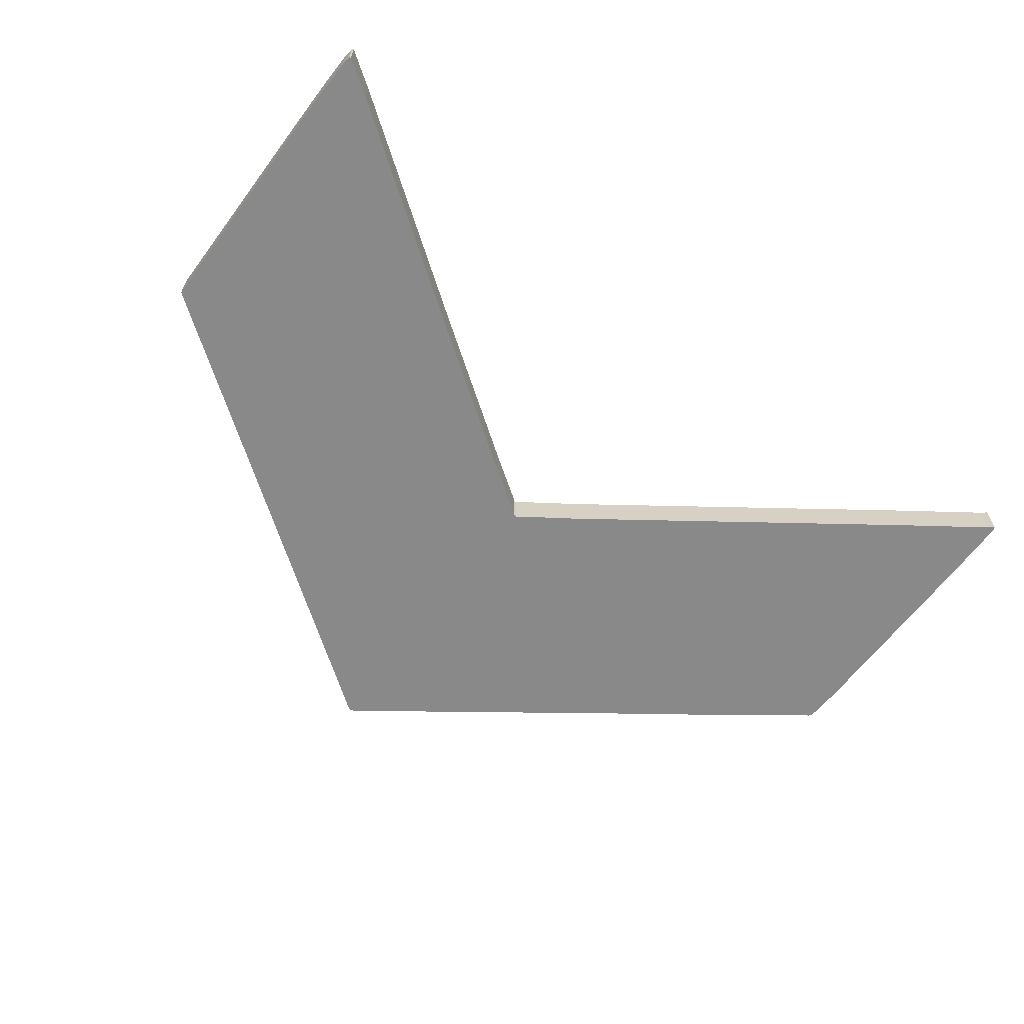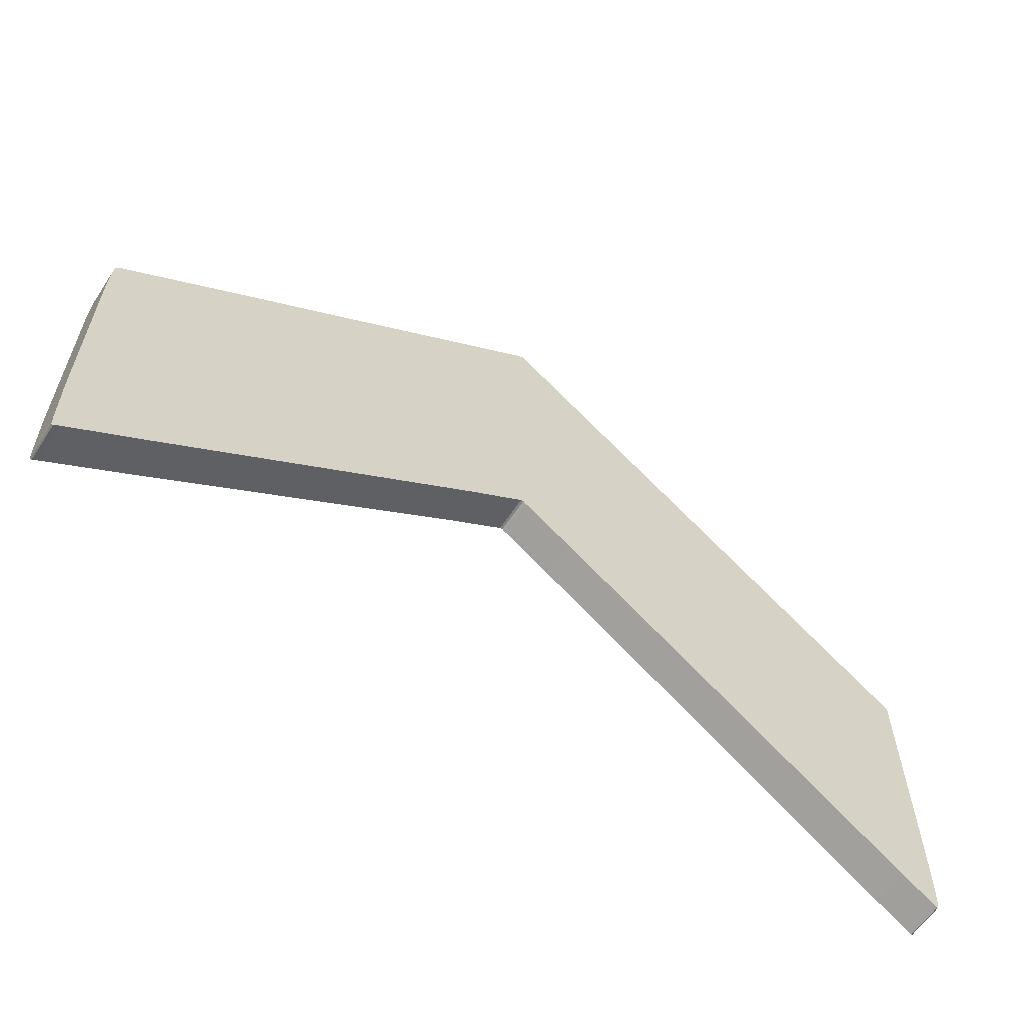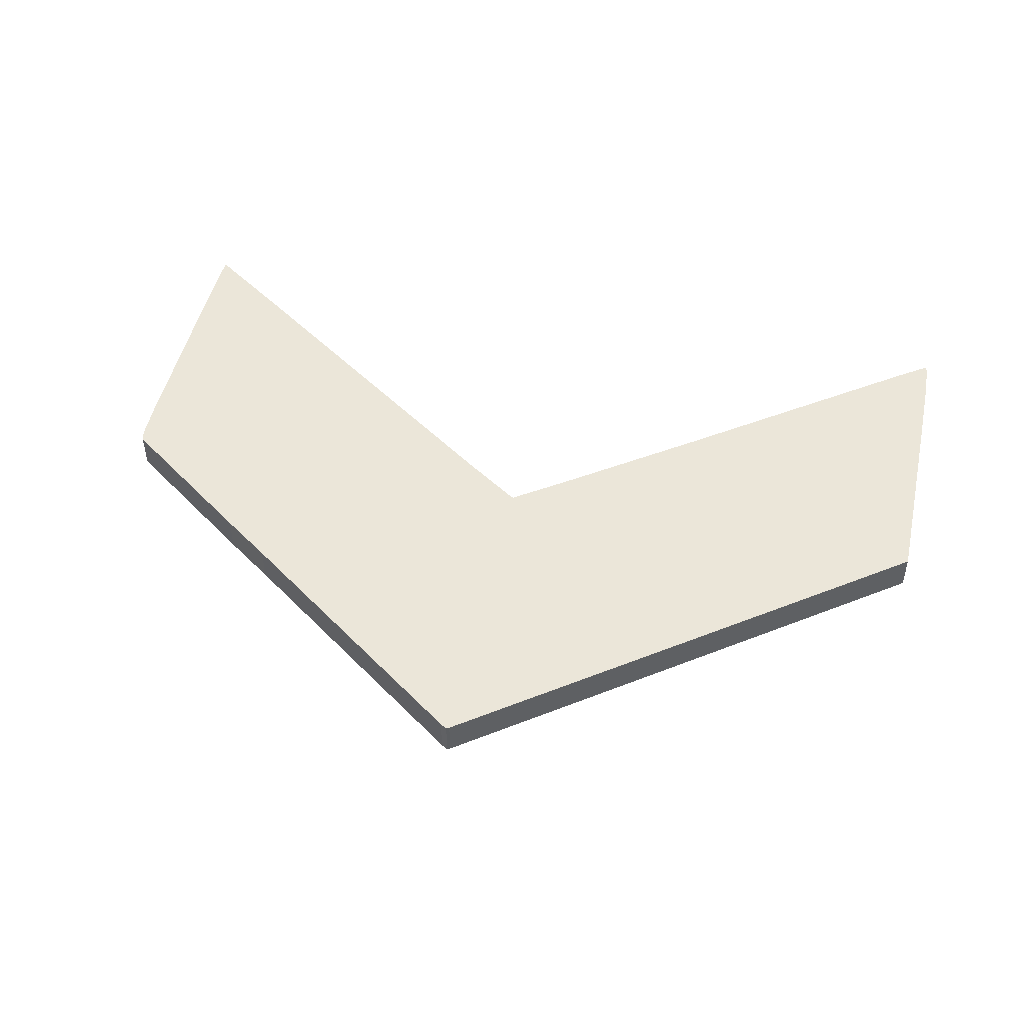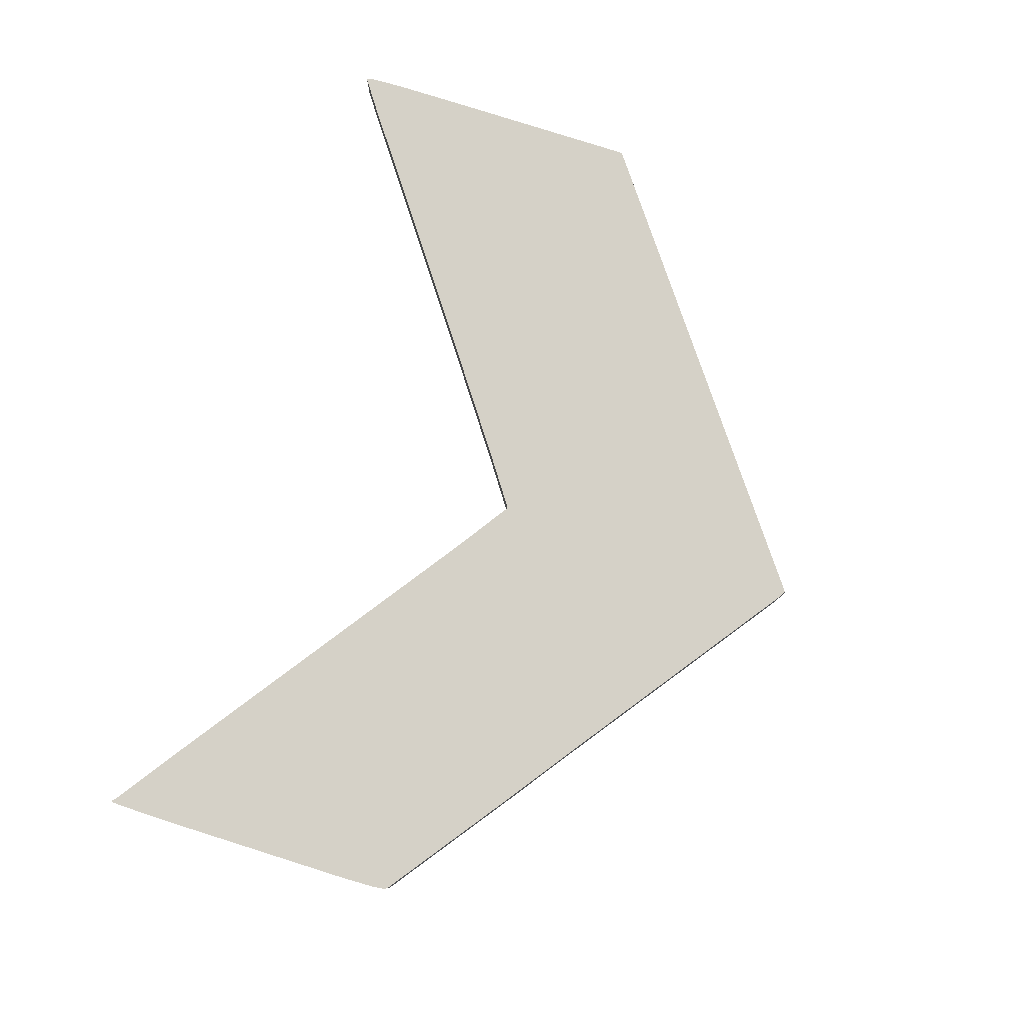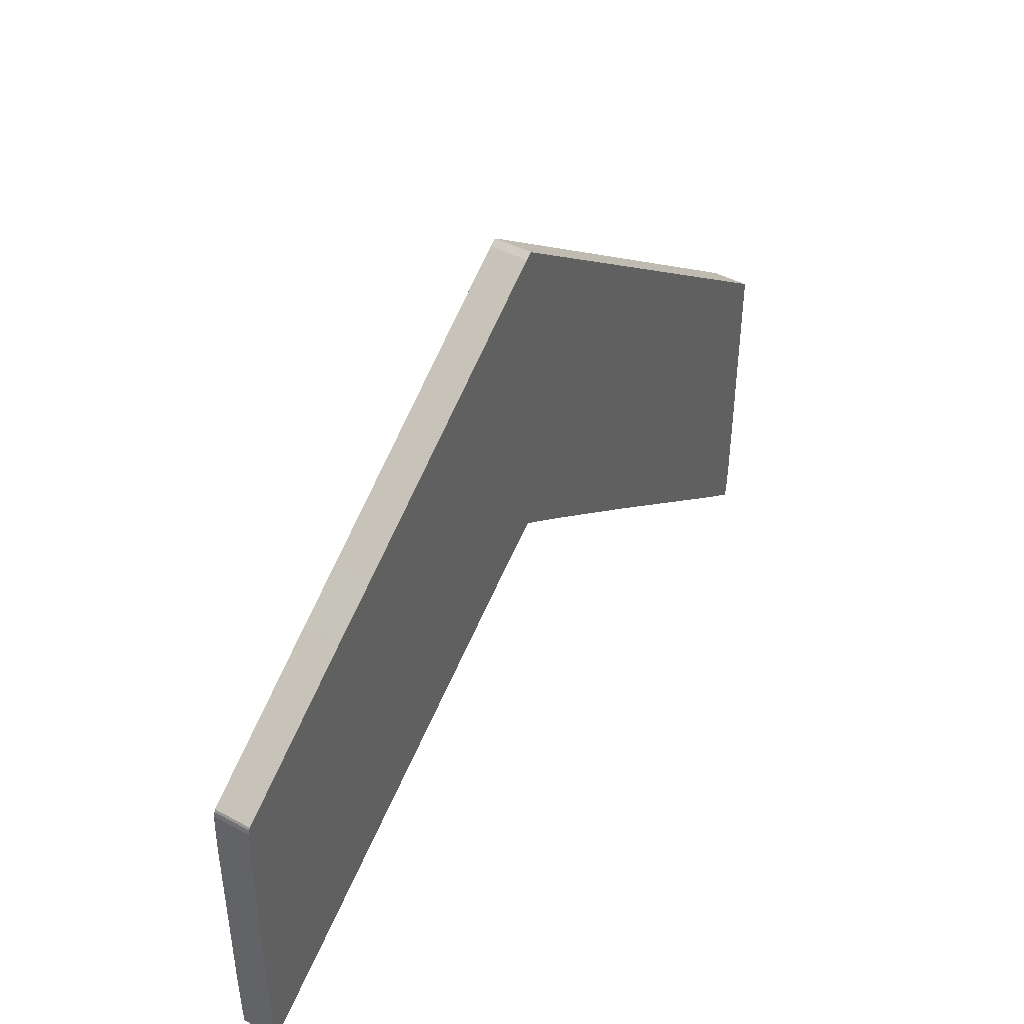
<metadata>
{"format":"obj","ext":"obj","renderer":"f3d","projection":"perspective","resolution":1024,"background":"white","views":[{"elev":-63.3,"azim":143.1,"up":"+Y"},{"elev":-60.7,"azim":-33.2,"up":"+Z"},{"elev":48.2,"azim":12.3,"up":"+Y"},{"elev":79.0,"azim":-72.5,"up":"+Y"},{"elev":43.8,"azim":-57.5,"up":"+Z"}]}
</metadata>
<code>
o Polygon_2.001_Polygon_2
v -1.198 -0.05 -0.8282
v -1.196 -0.05 -0.8615
v -1.192 -0.05 -0.8615
v -1.189 -0.05 -0.008346
v -1.197 -0.05 -0.05286
v -0.8125 -0.05 0.2686
v -1.179 -0.05 -0.8504
v -0.9754 -0.05 -0.707
v -1.2 -0.05 -0.6754
v -1.192 -0.05 -0.01515
v -1.195 -0.05 -0.02875
v -1.189 -0.05 -0.008346
v -1.189 -0.05 -0.008346
v -1.195 -0.05 -0.02875
v -1.197 -0.05 -0.05286
v -0.8125 -0.05 0.2686
v -1.197 -0.05 -0.05286
v -1.199 -0.05 -0.1462
v -0.15 -0.05 -0.1159
v -0.8125 -0.05 0.2686
v -0.9754 -0.05 -0.707
v -0.01448 -0.05 0.851
v -0.6818 -0.05 0.3626
v -0.004645 -0.05 -0.01515
v 1.197 -0.05 -0.01391
v 0.5097 -0.05 -0.3725
v 1.2 -0.05 -0.5654
v -0.01448 -0.05 0.851
v 0.01066 -0.05 0.8572
v 0.003007 -0.05 0.8615
v 1.2 -0.05 -0.5654
v 0.5097 -0.05 -0.3725
v 1.096 -0.05 -0.7941
v 1.197 -0.05 -0.01391
v 0.1386 -0.05 -0.1097
v 0.5097 -0.05 -0.3725
v 1.096 -0.05 -0.7941
v 1.2 -0.05 -0.7385
v 1.2 -0.05 -0.5654
v 1.196 -0.05 -0.8479
v 1.19 -0.05 -0.8591
v 1.193 -0.05 -0.8572
v 1.196 -0.05 -0.8479
v 1.198 -0.05 -0.8269
v 1.19 -0.05 -0.8591
v 1.19 -0.05 -0.8591
v 1.198 -0.05 -0.8269
v 1.096 -0.05 -0.7941
v -0.15 -0.05 -0.1159
v -0.6818 -0.05 0.3626
v -0.8125 -0.05 0.2686
v 1.096 -0.05 -0.7941
v 1.198 -0.05 -0.8269
v 1.2 -0.05 -0.7385
v 1.197 -0.05 -0.01391
v 0.01066 -0.05 0.8572
v 0.1386 -0.05 -0.1097
v 0.1386 -0.05 -0.1097
v 0.01066 -0.05 0.8572
v 0.007379 -0.05 -0.01947
v 0.007379 -0.05 -0.01947
v 0.01066 -0.05 0.8572
v 0.00246 -0.05 -0.01515
v -0.004645 -0.05 -0.01515
v 0.00246 -0.05 -0.01515
v -0.01448 -0.05 0.851
v 0.00246 -0.05 -0.01515
v 0.01066 -0.05 0.8572
v -0.01448 -0.05 0.851
v -0.0205 -0.05 -0.02689
v -0.6818 -0.05 0.3626
v -0.15 -0.05 -0.1159
v -0.004645 -0.05 -0.01515
v -0.6818 -0.05 0.3626
v -0.0205 -0.05 -0.02689
v -0.9754 -0.05 -0.707
v -1.199 -0.05 -0.1462
v -1.2 -0.05 -0.6754
v -0.8125 -0.05 0.2686
v -1.199 -0.05 -0.1462
v -0.9754 -0.05 -0.707
v -1.192 -0.05 -0.8615
v -1.179 -0.05 -0.8504
v -1.198 -0.05 -0.8282
v -1.179 -0.05 -0.8504
v -1.2 -0.05 -0.6754
v -1.198 -0.05 -0.8282
v -1.192 0.05 -0.8615
v -1.196 0.05 -0.8615
v -1.198 0.05 -0.8282
v -0.8125 0.05 0.2686
v -1.197 0.05 -0.05286
v -1.189 0.05 -0.008346
v -1.2 0.05 -0.6754
v -0.9754 0.05 -0.707
v -1.179 0.05 -0.8504
v -1.189 0.05 -0.008346
v -1.195 0.05 -0.02875
v -1.192 0.05 -0.01515
v -1.197 0.05 -0.05286
v -1.195 0.05 -0.02875
v -1.189 0.05 -0.008346
v -1.199 0.05 -0.1462
v -1.197 0.05 -0.05286
v -0.8125 0.05 0.2686
v -0.9754 0.05 -0.707
v -0.8125 0.05 0.2686
v -0.15 0.05 -0.1159
v -0.004645 0.05 -0.01515
v -0.6818 0.05 0.3626
v -0.01448 0.05 0.851
v 1.2 0.05 -0.5654
v 0.5097 0.05 -0.3725
v 1.197 0.05 -0.01391
v 0.003007 0.05 0.8615
v 0.01066 0.05 0.8572
v -0.01448 0.05 0.851
v 1.096 0.05 -0.7941
v 0.5097 0.05 -0.3725
v 1.2 0.05 -0.5654
v 0.5097 0.05 -0.3725
v 0.1386 0.05 -0.1097
v 1.197 0.05 -0.01391
v 1.2 0.05 -0.5654
v 1.2 0.05 -0.7385
v 1.096 0.05 -0.7941
v 1.193 0.05 -0.8572
v 1.19 0.05 -0.8591
v 1.196 0.05 -0.8479
v 1.19 0.05 -0.8591
v 1.198 0.05 -0.8269
v 1.196 0.05 -0.8479
v 1.096 0.05 -0.7941
v 1.198 0.05 -0.8269
v 1.19 0.05 -0.8591
v -0.8125 0.05 0.2686
v -0.6818 0.05 0.3626
v -0.15 0.05 -0.1159
v 1.2 0.05 -0.7385
v 1.198 0.05 -0.8269
v 1.096 0.05 -0.7941
v 0.1386 0.05 -0.1097
v 0.01066 0.05 0.8572
v 1.197 0.05 -0.01391
v 0.007379 0.05 -0.01947
v 0.01066 0.05 0.8572
v 0.1386 0.05 -0.1097
v 0.00246 0.05 -0.01515
v 0.01066 0.05 0.8572
v 0.007379 0.05 -0.01947
v -0.01448 0.05 0.851
v 0.00246 0.05 -0.01515
v -0.004645 0.05 -0.01515
v -0.01448 0.05 0.851
v 0.01066 0.05 0.8572
v 0.00246 0.05 -0.01515
v -0.15 0.05 -0.1159
v -0.6818 0.05 0.3626
v -0.0205 0.05 -0.02689
v -0.0205 0.05 -0.02689
v -0.6818 0.05 0.3626
v -0.004645 0.05 -0.01515
v -1.2 0.05 -0.6754
v -1.199 0.05 -0.1462
v -0.9754 0.05 -0.707
v -0.9754 0.05 -0.707
v -1.199 0.05 -0.1462
v -0.8125 0.05 0.2686
v -1.198 0.05 -0.8282
v -1.179 0.05 -0.8504
v -1.192 0.05 -0.8615
v -1.198 0.05 -0.8282
v -1.2 0.05 -0.6754
v -1.179 0.05 -0.8504
v -1.198 -0.05 -0.8282
v -1.196 0.05 -0.8615
v -1.196 -0.05 -0.8615
v -1.198 -0.05 -0.8282
v -1.198 0.05 -0.8282
v -1.196 0.05 -0.8615
v -1.2 -0.05 -0.6754
v -1.198 0.05 -0.8282
v -1.198 -0.05 -0.8282
v -1.2 -0.05 -0.6754
v -1.2 0.05 -0.6754
v -1.198 0.05 -0.8282
v -1.199 -0.05 -0.1462
v -1.2 0.05 -0.6754
v -1.2 -0.05 -0.6754
v -1.199 -0.05 -0.1462
v -1.199 0.05 -0.1462
v -1.2 0.05 -0.6754
v -1.197 -0.05 -0.05286
v -1.199 0.05 -0.1462
v -1.199 -0.05 -0.1462
v -1.197 -0.05 -0.05286
v -1.197 0.05 -0.05286
v -1.199 0.05 -0.1462
v -1.195 -0.05 -0.02875
v -1.197 0.05 -0.05286
v -1.197 -0.05 -0.05286
v -1.195 -0.05 -0.02875
v -1.195 0.05 -0.02875
v -1.197 0.05 -0.05286
v -1.192 -0.05 -0.01515
v -1.195 0.05 -0.02875
v -1.195 -0.05 -0.02875
v -1.192 -0.05 -0.01515
v -1.192 0.05 -0.01515
v -1.195 0.05 -0.02875
v -1.189 -0.05 -0.008346
v -1.192 0.05 -0.01515
v -1.192 -0.05 -0.01515
v -1.189 -0.05 -0.008346
v -1.189 0.05 -0.008346
v -1.192 0.05 -0.01515
v -0.8125 -0.05 0.2686
v -1.189 0.05 -0.008346
v -1.189 -0.05 -0.008346
v -0.8125 -0.05 0.2686
v -0.8125 0.05 0.2686
v -1.189 0.05 -0.008346
v -0.6818 -0.05 0.3626
v -0.8125 0.05 0.2686
v -0.8125 -0.05 0.2686
v -0.6818 -0.05 0.3626
v -0.6818 0.05 0.3626
v -0.8125 0.05 0.2686
v -0.01448 -0.05 0.851
v -0.6818 0.05 0.3626
v -0.6818 -0.05 0.3626
v -0.01448 -0.05 0.851
v -0.01448 0.05 0.851
v -0.6818 0.05 0.3626
v 0.003007 -0.05 0.8615
v -0.01448 0.05 0.851
v -0.01448 -0.05 0.851
v 0.003007 -0.05 0.8615
v 0.003007 0.05 0.8615
v -0.01448 0.05 0.851
v 0.01066 -0.05 0.8572
v 0.003007 0.05 0.8615
v 0.003007 -0.05 0.8615
v 0.01066 -0.05 0.8572
v 0.01066 0.05 0.8572
v 0.003007 0.05 0.8615
v 1.197 -0.05 -0.01391
v 0.01066 0.05 0.8572
v 0.01066 -0.05 0.8572
v 1.197 -0.05 -0.01391
v 1.197 0.05 -0.01391
v 0.01066 0.05 0.8572
v 1.2 -0.05 -0.5654
v 1.197 0.05 -0.01391
v 1.197 -0.05 -0.01391
v 1.2 -0.05 -0.5654
v 1.2 0.05 -0.5654
v 1.197 0.05 -0.01391
v 1.2 -0.05 -0.7385
v 1.2 0.05 -0.5654
v 1.2 -0.05 -0.5654
v 1.2 -0.05 -0.7385
v 1.2 0.05 -0.7385
v 1.2 0.05 -0.5654
v 1.198 -0.05 -0.8269
v 1.2 0.05 -0.7385
v 1.2 -0.05 -0.7385
v 1.198 -0.05 -0.8269
v 1.198 0.05 -0.8269
v 1.2 0.05 -0.7385
v 1.196 -0.05 -0.8479
v 1.198 0.05 -0.8269
v 1.198 -0.05 -0.8269
v 1.196 -0.05 -0.8479
v 1.196 0.05 -0.8479
v 1.198 0.05 -0.8269
v 1.193 -0.05 -0.8572
v 1.196 0.05 -0.8479
v 1.196 -0.05 -0.8479
v 1.193 -0.05 -0.8572
v 1.193 0.05 -0.8572
v 1.196 0.05 -0.8479
v 1.19 -0.05 -0.8591
v 1.193 0.05 -0.8572
v 1.193 -0.05 -0.8572
v 1.19 -0.05 -0.8591
v 1.19 0.05 -0.8591
v 1.193 0.05 -0.8572
v 1.096 -0.05 -0.7941
v 1.19 0.05 -0.8591
v 1.19 -0.05 -0.8591
v 1.096 -0.05 -0.7941
v 1.096 0.05 -0.7941
v 1.19 0.05 -0.8591
v 0.5097 -0.05 -0.3725
v 1.096 0.05 -0.7941
v 1.096 -0.05 -0.7941
v 0.5097 -0.05 -0.3725
v 0.5097 0.05 -0.3725
v 1.096 0.05 -0.7941
v 0.1386 -0.05 -0.1097
v 0.5097 0.05 -0.3725
v 0.5097 -0.05 -0.3725
v 0.1386 -0.05 -0.1097
v 0.1386 0.05 -0.1097
v 0.5097 0.05 -0.3725
v 0.007379 -0.05 -0.01947
v 0.1386 0.05 -0.1097
v 0.1386 -0.05 -0.1097
v 0.007379 -0.05 -0.01947
v 0.007379 0.05 -0.01947
v 0.1386 0.05 -0.1097
v 0.00246 -0.05 -0.01515
v 0.007379 0.05 -0.01947
v 0.007379 -0.05 -0.01947
v 0.00246 -0.05 -0.01515
v 0.00246 0.05 -0.01515
v 0.007379 0.05 -0.01947
v -0.004645 -0.05 -0.01515
v 0.00246 0.05 -0.01515
v 0.00246 -0.05 -0.01515
v -0.004645 -0.05 -0.01515
v -0.004645 0.05 -0.01515
v 0.00246 0.05 -0.01515
v -0.0205 -0.05 -0.02689
v -0.004645 0.05 -0.01515
v -0.004645 -0.05 -0.01515
v -0.0205 -0.05 -0.02689
v -0.0205 0.05 -0.02689
v -0.004645 0.05 -0.01515
v -0.15 -0.05 -0.1159
v -0.0205 0.05 -0.02689
v -0.0205 -0.05 -0.02689
v -0.15 -0.05 -0.1159
v -0.15 0.05 -0.1159
v -0.0205 0.05 -0.02689
v -0.9754 -0.05 -0.707
v -0.15 0.05 -0.1159
v -0.15 -0.05 -0.1159
v -0.9754 -0.05 -0.707
v -0.9754 0.05 -0.707
v -0.15 0.05 -0.1159
v -1.179 -0.05 -0.8504
v -0.9754 0.05 -0.707
v -0.9754 -0.05 -0.707
v -1.179 -0.05 -0.8504
v -1.179 0.05 -0.8504
v -0.9754 0.05 -0.707
v -1.192 -0.05 -0.8615
v -1.179 0.05 -0.8504
v -1.179 -0.05 -0.8504
v -1.192 -0.05 -0.8615
v -1.192 0.05 -0.8615
v -1.179 0.05 -0.8504
v -1.196 -0.05 -0.8615
v -1.192 0.05 -0.8615
v -1.192 -0.05 -0.8615
v -1.196 -0.05 -0.8615
v -1.196 0.05 -0.8615
v -1.192 0.05 -0.8615
f 1 2 3
f 4 5 6
f 7 8 9
f 10 11 12
f 13 14 15
f 16 17 18
f 19 20 21
f 22 23 24
f 25 26 27
f 28 29 30
f 31 32 33
f 34 35 36
f 37 38 39
f 40 41 42
f 43 44 45
f 46 47 48
f 49 50 51
f 52 53 54
f 55 56 57
f 58 59 60
f 61 62 63
f 64 65 66
f 67 68 69
f 70 71 72
f 73 74 75
f 76 77 78
f 79 80 81
f 82 83 84
f 85 86 87
f 88 89 90
f 91 92 93
f 94 95 96
f 97 98 99
f 100 101 102
f 103 104 105
f 106 107 108
f 109 110 111
f 112 113 114
f 115 116 117
f 118 119 120
f 121 122 123
f 124 125 126
f 127 128 129
f 130 131 132
f 133 134 135
f 136 137 138
f 139 140 141
f 142 143 144
f 145 146 147
f 148 149 150
f 151 152 153
f 154 155 156
f 157 158 159
f 160 161 162
f 163 164 165
f 166 167 168
f 169 170 171
f 172 173 174
f 175 176 177
f 178 179 180
f 181 182 183
f 184 185 186
f 187 188 189
f 190 191 192
f 193 194 195
f 196 197 198
f 199 200 201
f 202 203 204
f 205 206 207
f 208 209 210
f 211 212 213
f 214 215 216
f 217 218 219
f 220 221 222
f 223 224 225
f 226 227 228
f 229 230 231
f 232 233 234
f 235 236 237
f 238 239 240
f 241 242 243
f 244 245 246
f 247 248 249
f 250 251 252
f 253 254 255
f 256 257 258
f 259 260 261
f 262 263 264
f 265 266 267
f 268 269 270
f 271 272 273
f 274 275 276
f 277 278 279
f 280 281 282
f 283 284 285
f 286 287 288
f 289 290 291
f 292 293 294
f 295 296 297
f 298 299 300
f 301 302 303
f 304 305 306
f 307 308 309
f 310 311 312
f 313 314 315
f 316 317 318
f 319 320 321
f 322 323 324
f 325 326 327
f 328 329 330
f 331 332 333
f 334 335 336
f 337 338 339
f 340 341 342
f 343 344 345
f 346 347 348
f 349 350 351
f 352 353 354
f 355 356 357
f 358 359 360

</code>
